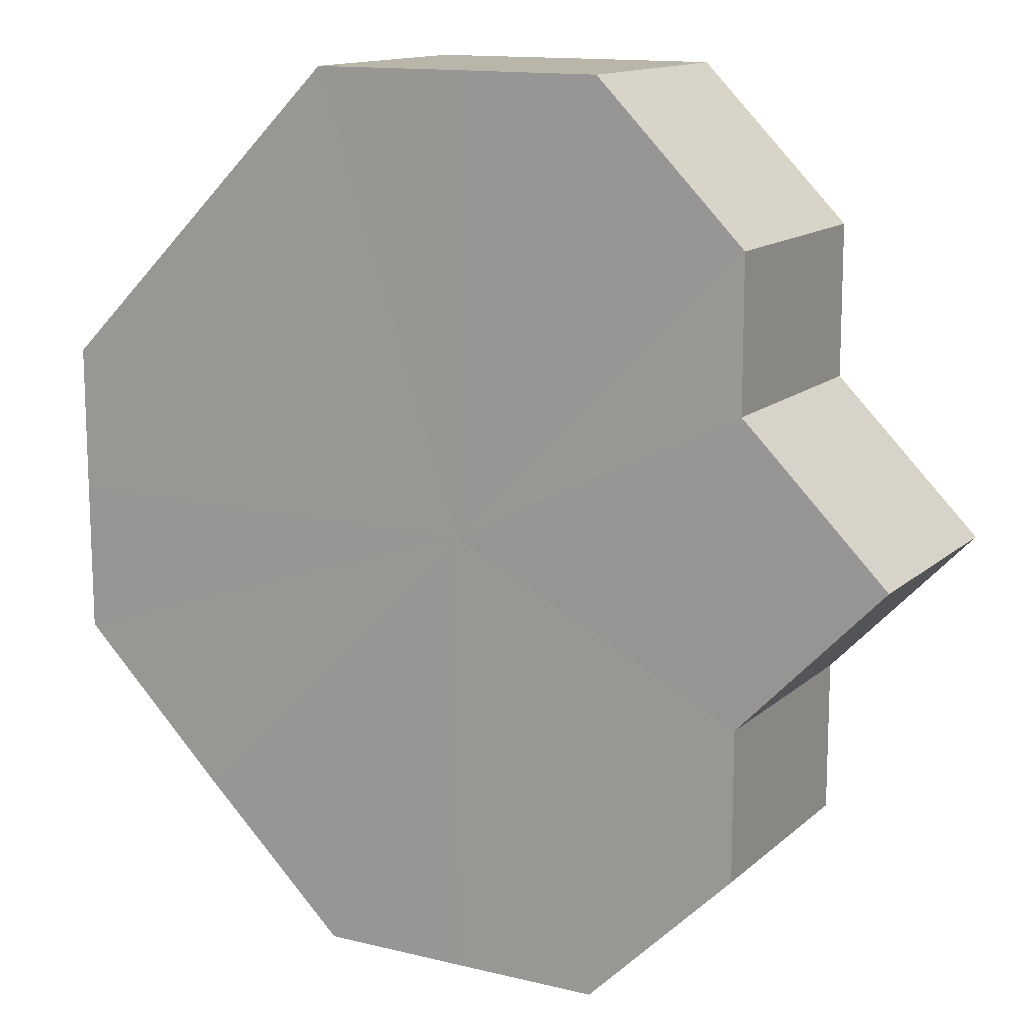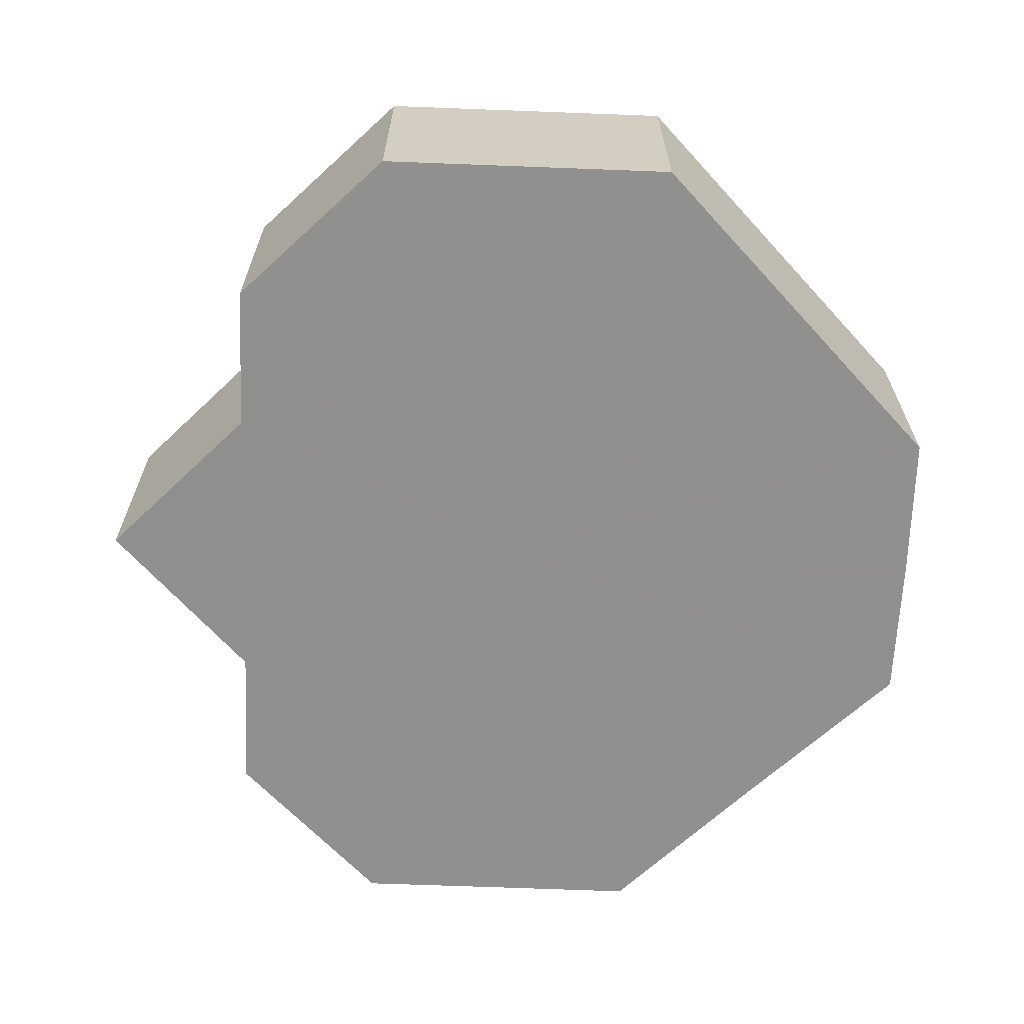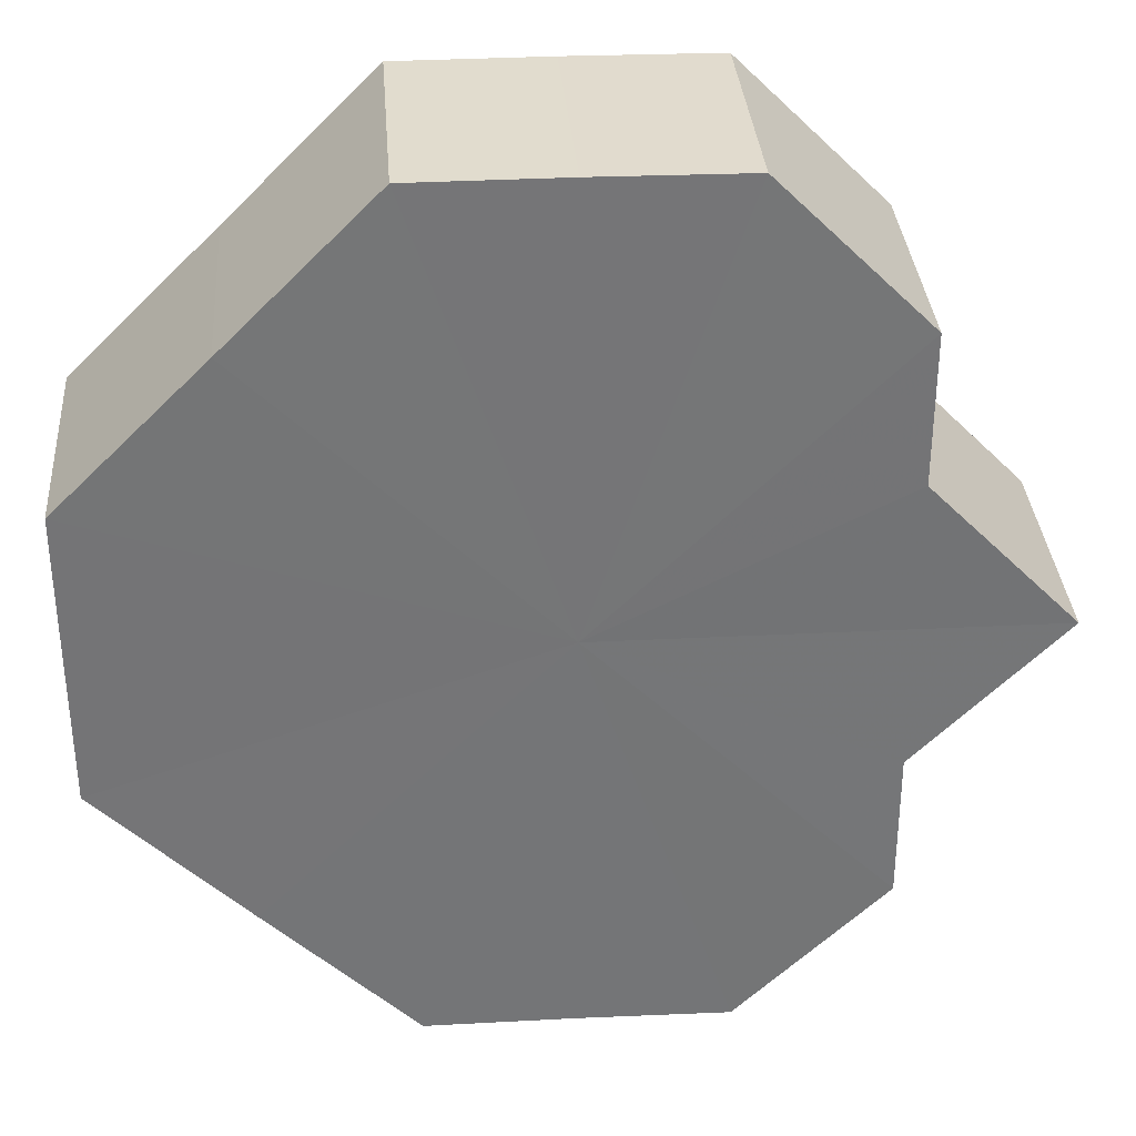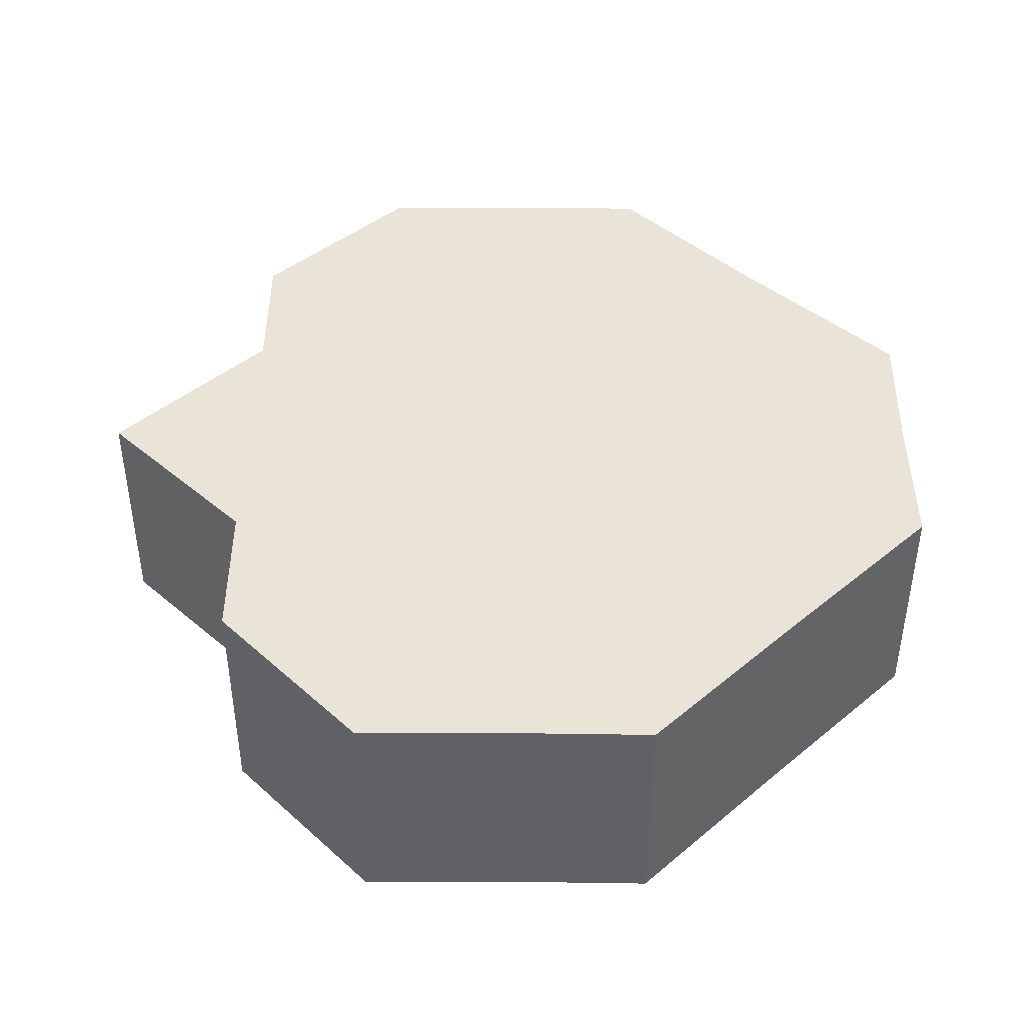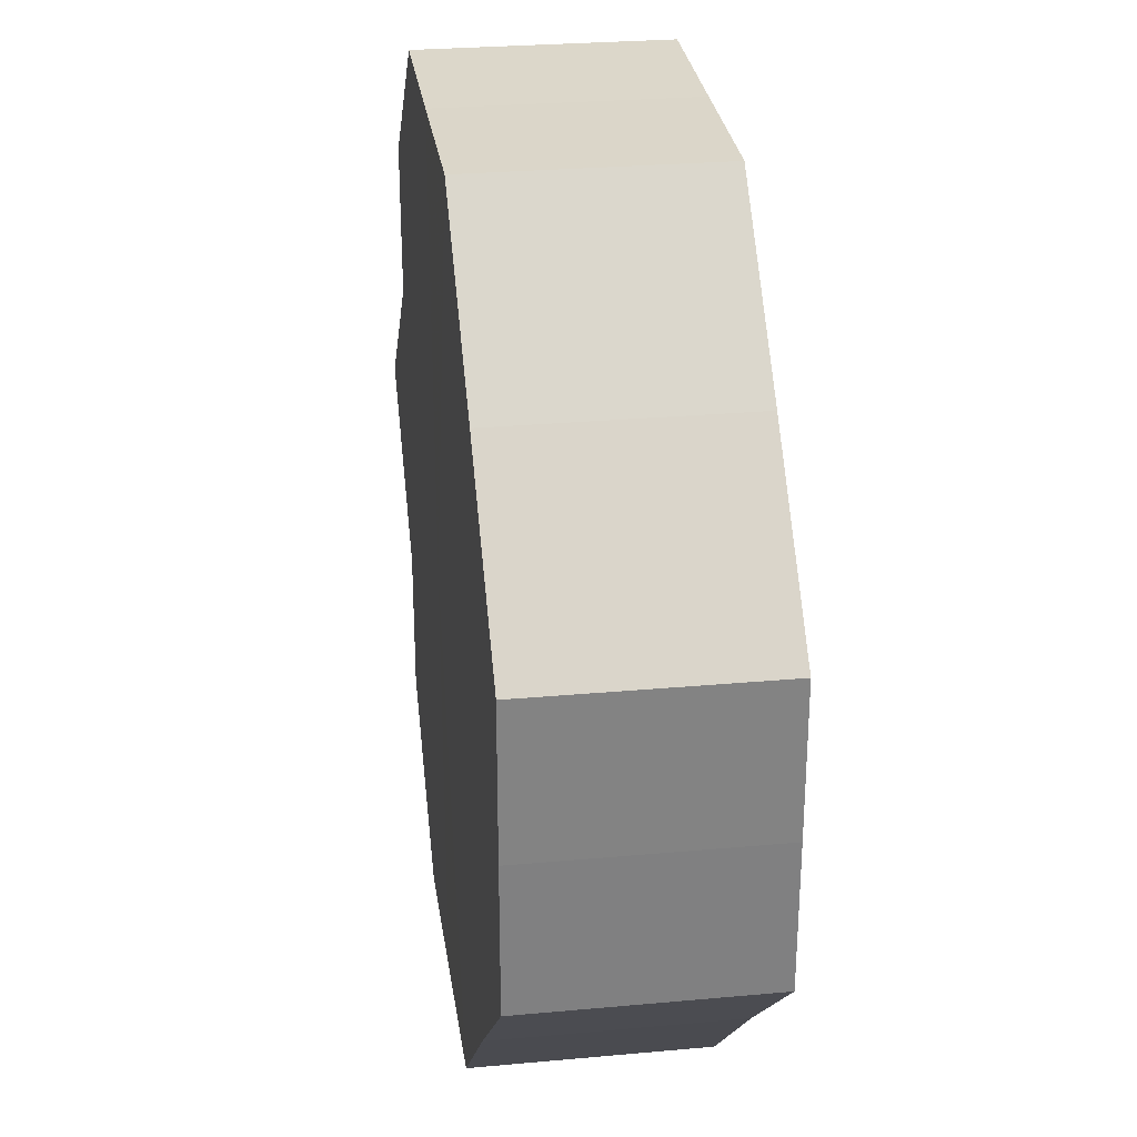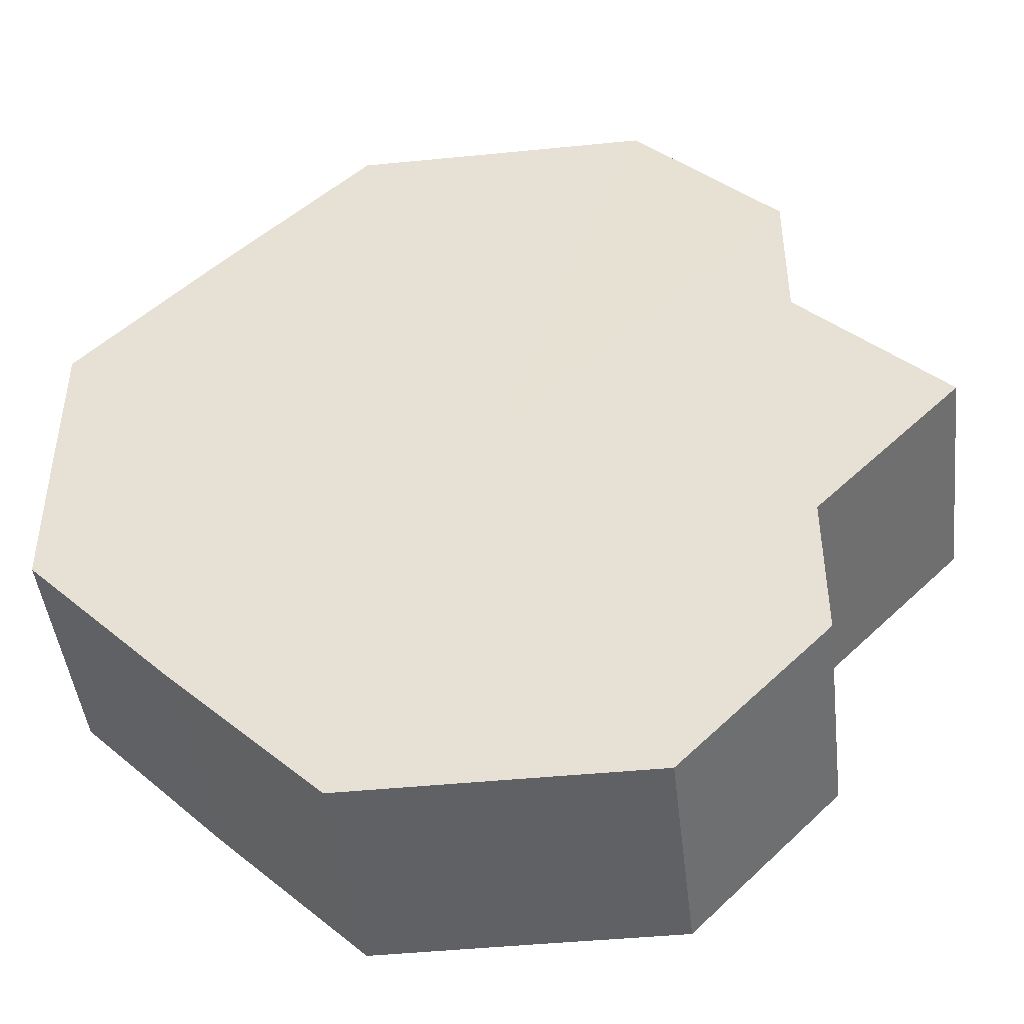
<metadata>
{"format":"obj","ext":"obj","renderer":"f3d","projection":"perspective","resolution":1024,"background":"white","views":[{"elev":13.5,"azim":28.6,"up":"+Y"},{"elev":-65.5,"azim":177.7,"up":"+Z"},{"elev":33.9,"azim":-4.0,"up":"+Y"},{"elev":43.0,"azim":-179.5,"up":"+Z"},{"elev":29.8,"azim":-98.3,"up":"+Y"},{"elev":-45.6,"azim":6.4,"up":"+Y"}]}
</metadata>
<code>
o 22619
v 2170 1862 8.009
v 2170 1862 8.009
v 2170 1862 7.994
v 2170 1862 8.009
v 2170 1862 7.994
v 2170 1862 8.009
v 2170 1862 7.994
v 2170 1862 8.009
v 2170 1862 7.994
v 2170 1862 8.009
v 2170 1862 7.994
v 2170 1862 8.009
v 2170 1862 7.994
v 2170 1862 8.009
v 2170 1862 7.994
v 2170 1862 8.009
v 2170 1862 7.994
v 2170 1862 8.009
v 2170 1862 7.994
v 2170 1862 8.009
v 2170 1862 7.994
v 2170 1862 8.009
v 2170 1862 7.994
v 2170 1862 8.009
v 2170 1862 7.994
v 2170 1862 8.009
v 2170 1862 7.994
v 2170 1862 8.009
v 2170 1862 7.994
v 2170 1862 8.009
v 2170 1862 7.994
v 2170 1862 8.009
v 2170 1862 7.994
v 2170 1862 8.009
v 2170 1862 7.994
v 2170 1862 8.009
v 2170 1862 7.994
v 2170 1862 8.009
v 2170 1862 7.994
v 2170 1862 8.009
v 2170 1862 7.994
v 2170 1862 8.009
v 2170 1862 7.994
v 2170 1862 8.009
v 2170 1862 7.994
v 2170 1862 8.009
v 2170 1862 7.994
v 2170 1862 8.009
v 2170 1862 7.994
v 2170 1862 8.009
v 2170 1862 7.994
v 2170 1862 8.009
v 2170 1862 7.994
v 2170 1862 8.009
v 2170 1862 7.994
v 2170 1862 8.009
v 2170 1862 7.994
v 2170 1862 8.009
v 2170 1862 7.994
v 2170 1862 8.009
v 2170 1862 7.994
v 2170 1862 8.009
v 2170 1862 7.994
v 2170 1862 8.009
v 2170 1862 7.994
v 2170 1862 8.009
v 2170 1862 8.009
v 2170 1862 8.009
v 2170 1862 8.009
v 2170 1862 8.009
v 2170 1862 8.009
v 2170 1862 8.009
v 2170 1862 8.009
v 2170 1862 8.009
v 2170 1862 8.009
v 2170 1862 8.009
v 2170 1862 8.009
v 2170 1862 8.009
v 2170 1862 8.009
v 2170 1862 8.009
v 2170 1862 8.009
v 2170 1862 7.994
v 2170 1862 7.994
v 2170 1862 7.994
v 2170 1862 7.994
v 2170 1862 7.994
v 2170 1862 7.994
v 2170 1862 7.994
v 2170 1862 7.994
v 2170 1862 7.994
v 2170 1862 7.994
v 2170 1862 7.994
v 2170 1862 7.994
v 2170 1862 7.994
v 2170 1862 7.994
v 2170 1862 7.994
v 2170 1862 7.994
v 2170 1862 7.994
f 1 2 3
f 2 4 5
f 6 1 7
f 4 8 9
f 8 10 11
f 12 6 13
f 14 12 15
f 16 14 17
f 18 16 19
f 20 18 21
f 22 20 23
f 24 22 25
f 26 24 27
f 28 26 29
f 30 28 31
f 32 30 33
f 33 34 35
f 35 36 37
f 37 38 39
f 39 40 41
f 41 42 43
f 43 44 45
f 45 46 47
f 47 48 49
f 49 50 51
f 51 52 53
f 53 54 55
f 55 56 57
f 57 58 59
f 59 60 61
f 61 62 63
f 63 64 65
f 66 64 67
f 66 68 64
f 66 67 69
f 66 70 68
f 66 69 71
f 66 72 70
f 66 71 73
f 66 74 72
f 66 73 75
f 66 76 74
f 66 75 77
f 66 78 76
f 66 77 79
f 66 80 78
f 66 79 81
f 66 81 80
f 82 83 84
f 82 85 83
f 82 84 86
f 82 87 85
f 82 86 88
f 82 89 87
f 82 88 90
f 82 91 89
f 82 90 92
f 82 93 91
f 82 92 94
f 82 95 93
f 82 94 96
f 82 97 95
f 82 96 98
f 82 98 97

</code>
